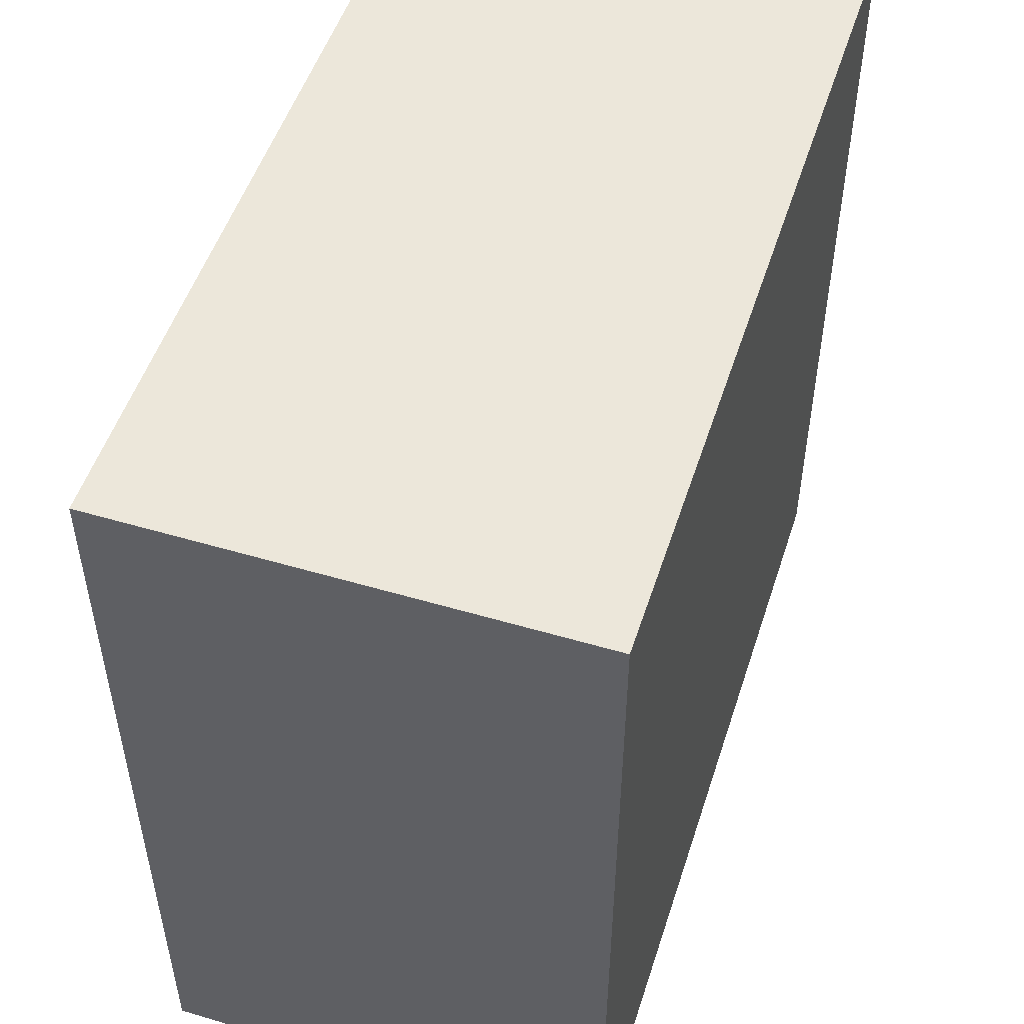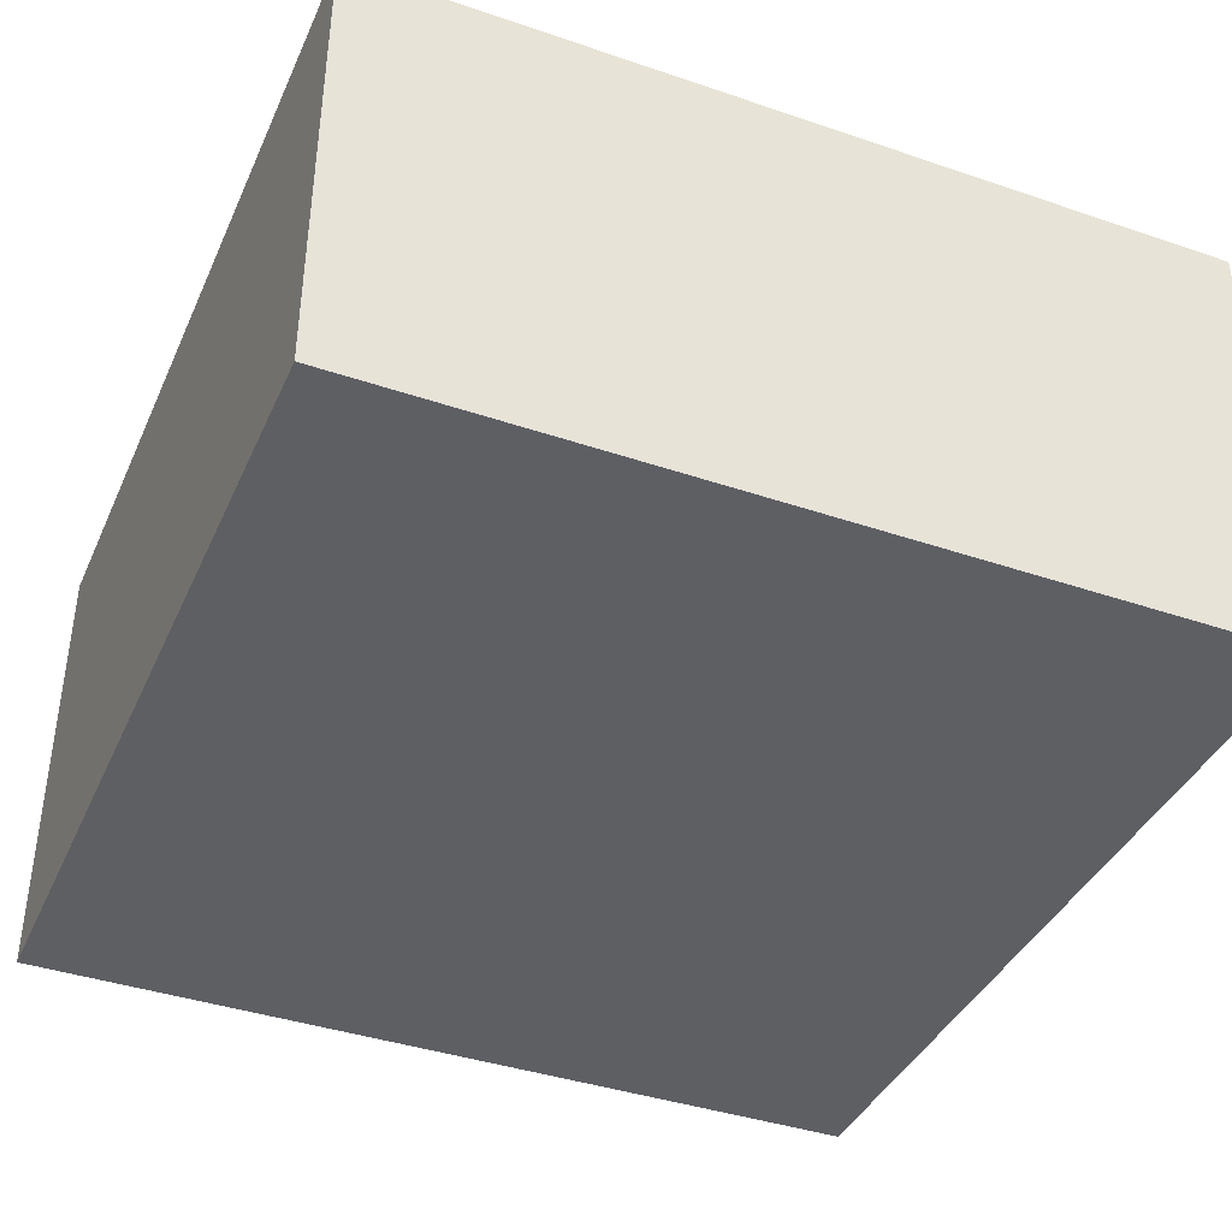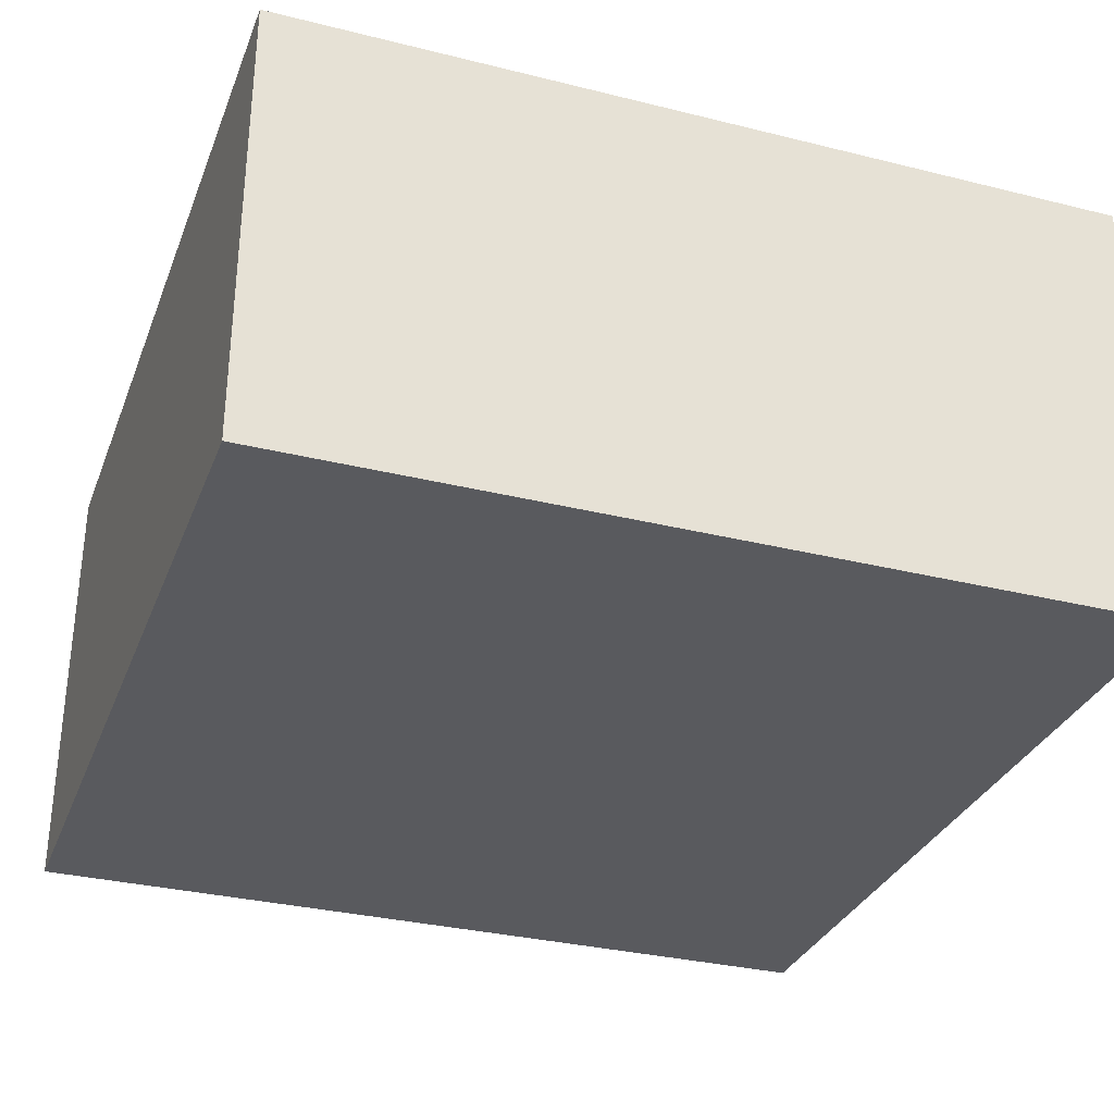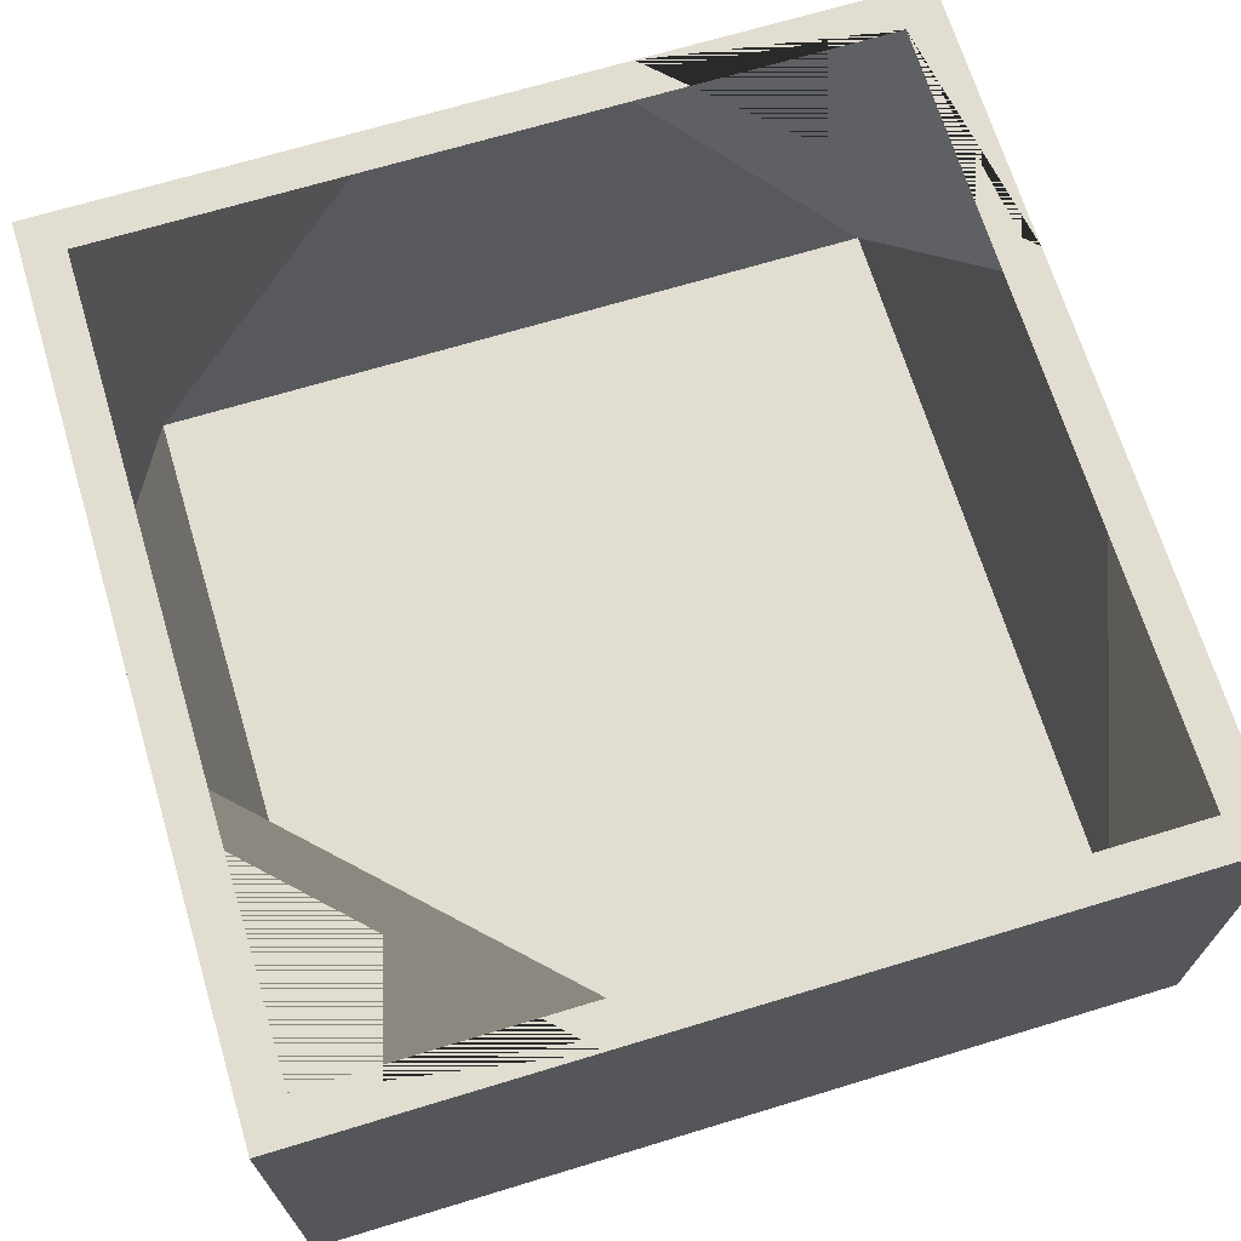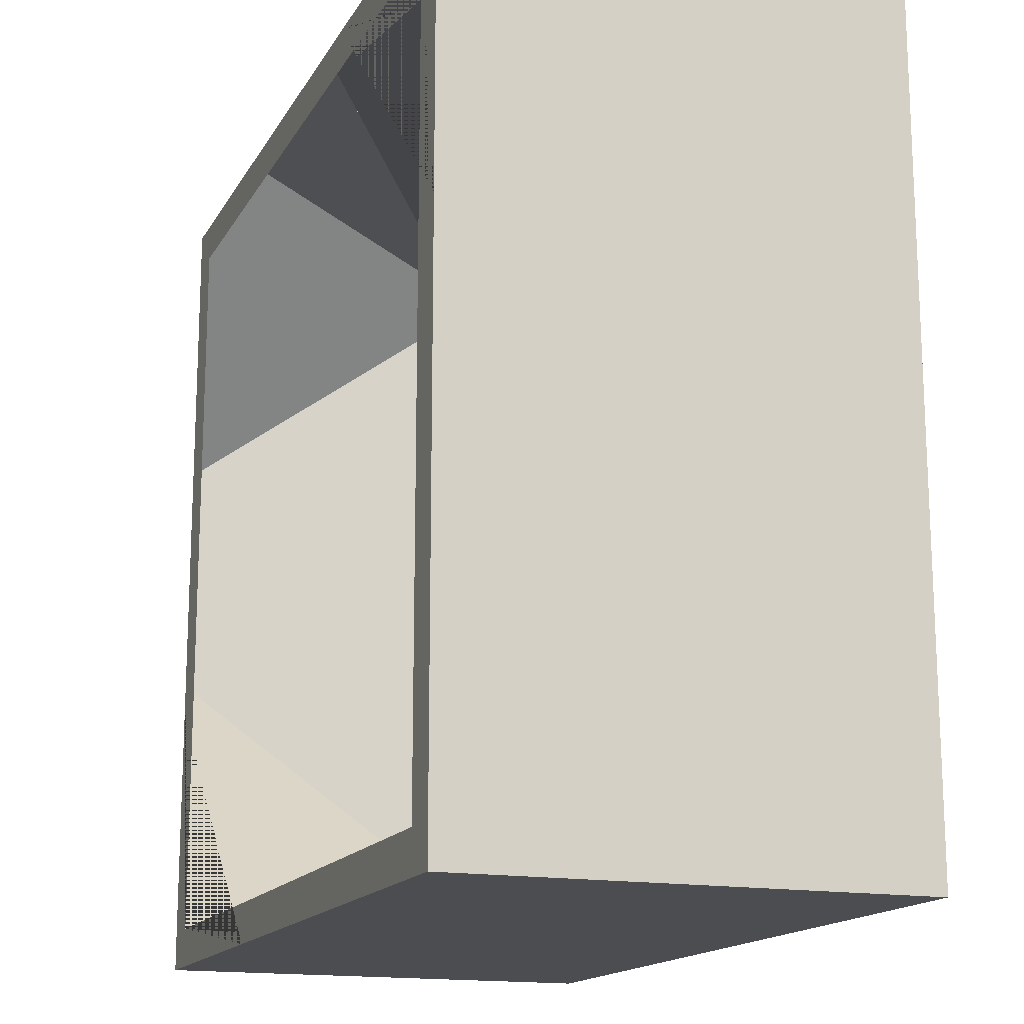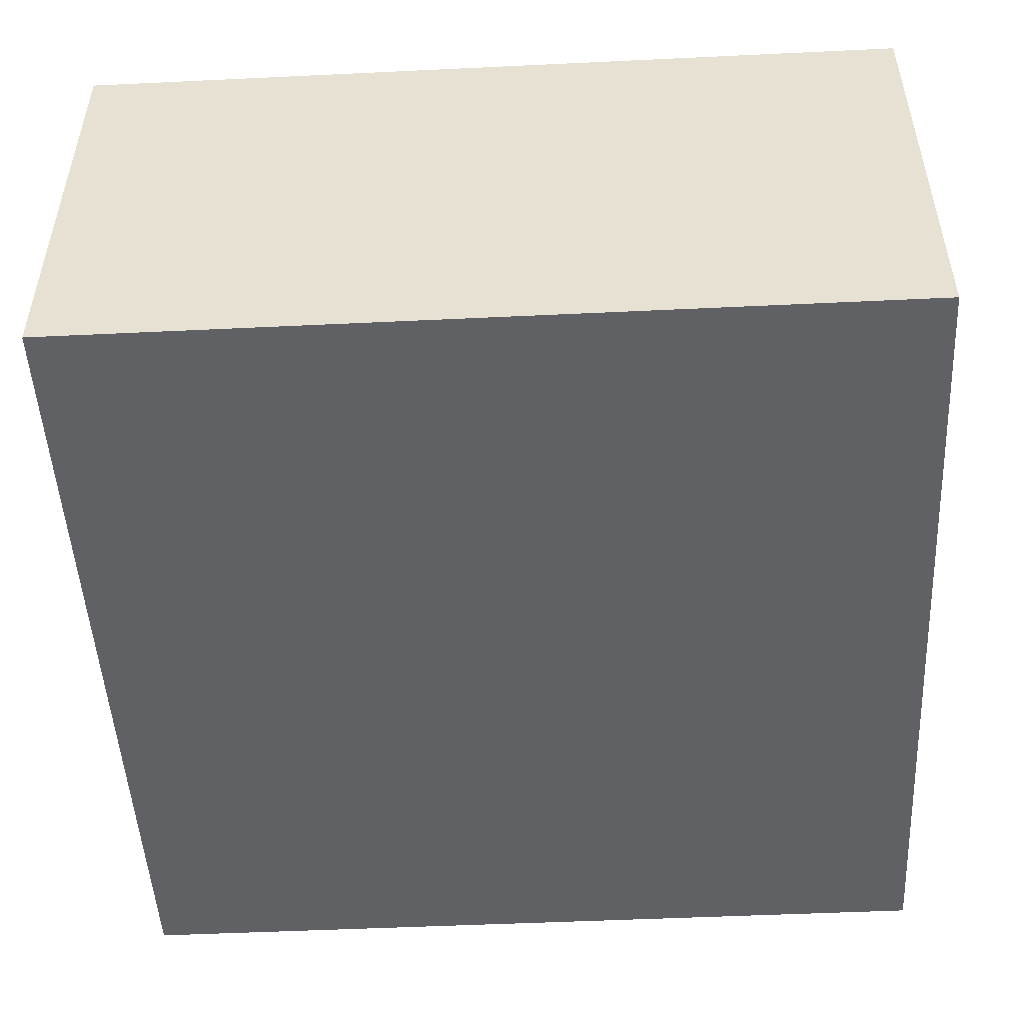
<metadata>
{"format":"obj","ext":"obj","renderer":"f3d","projection":"perspective","resolution":1024,"background":"white","views":[{"elev":51.5,"azim":-72.2,"up":"+Z"},{"elev":-39.8,"azim":67.2,"up":"+Y"},{"elev":-31.8,"azim":160.7,"up":"+Y"},{"elev":68.7,"azim":-16.9,"up":"+Y"},{"elev":-15.9,"azim":-110.6,"up":"+Z"},{"elev":-49.8,"azim":-87.0,"up":"+Y"}]}
</metadata>
<code>
o Cube
v 1 1 1
v 1 -0.07956 1
v -1 1 1
v -1 -0.07956 1
v 1 1 -1
v 1 -0.07956 -1
v -1 1 -1
v -1 -0.07956 -1
v 0.3333 -0.07956 -1
v -0.3333 -0.07956 -1
v 0.3333 1 1
v -0.3333 1 1
v -0.3333 1 -1
v 0.3333 1 -1
v -0.3333 -0.07956 1
v 0.3333 -0.07956 1
v 1 -0.07956 0.3333
v 1 -0.07956 -0.3333
v -1 1 0.3333
v -1 1 -0.3333
v -1 -0.07956 -0.3333
v -1 -0.07956 0.3333
v 1 1 -0.3333
v 1 1 0.3333
v 0.3333 -0.07956 0.3333
v 0.3333 -0.07956 -0.3333
v -0.3333 -0.07956 0.3333
v -0.3333 -0.07956 -0.3333
v 0.9053 1 -0.9053
v 0.9053 1 0.9053
v -0.9053 1 -0.9053
v -0.9053 1 0.9053
v 0.9053 1 -0.9053
v 0.9053 1 0.9053
v -0.9053 1 -0.9053
v -0.9053 1 0.9053
v 0.1111 -0.07956 -1
v -0.1111 -0.07956 -1
v 0.1111 1 1
v -0.1111 1 1
v -0.1111 1 -1
v 0.1111 1 -1
v -0.1111 -0.07956 1
v 0.1111 -0.07956 1
v 0.3018 1 0.9053
v -0.3018 1 0.9053
v 0.3018 1 -0.9053
v -0.3018 1 -0.9053
v 0.1111 -0.07956 -0.3333
v -0.1111 -0.07956 -0.3333
v 0.1111 -0.07956 0.3333
v -0.1111 -0.07956 0.3333
v 0.3018 1 0.9053
v -0.3018 1 0.9053
v 0.3018 1 -0.9053
v -0.3018 1 -0.9053
v 1 -0.07956 0.1111
v 1 -0.07956 -0.1111
v -1 1 0.1111
v -1 1 -0.1111
v -1 -0.07956 -0.1111
v -1 -0.07956 0.1111
v 1 1 -0.1111
v 1 1 0.1111
v 0.3333 -0.07956 0.1111
v 0.3333 -0.07956 -0.1111
v -0.3333 -0.07956 0.1111
v -0.3333 -0.07956 -0.1111
v 0.9053 1 -0.3018
v 0.9053 1 0.3018
v -0.9053 1 -0.3018
v -0.9053 1 0.3018
v 0.9053 1 -0.3018
v 0.9053 1 0.3018
v -0.9053 1 -0.3018
v -0.9053 1 0.3018
v 0.8398 0.2546 -0.8398
v 0.8398 0.2546 0.8398
v -0.8398 0.2546 -0.8398
v -0.8398 0.2546 0.8398
v 0.1111 -0.07956 0.1111
v 0.1111 -0.07956 -0.1111
v -0.1111 -0.07956 0.1111
v -0.1111 -0.07956 -0.1111
f 31 13 7 20
f 21 20 7 8
f 9 14 5 6
f 27 15 4 22
f 15 12 3 4
f 17 24 1 2
f 2 1 11 16
f 43 40 12 15
f 17 2 16 25
f 52 43 15 27
f 8 7 13 10
f 37 42 14 9
f 23 5 14 29
f 48 41 13 31
f 40 46 32 12
f 45 30 34 53
f 1 24 30 11
f 63 23 29 69
f 38 50 28 10
f 83 52 27 67
f 6 18 26 9
f 57 17 25 65
f 6 5 23 18
f 57 64 24 17
f 10 28 21 8
f 67 27 22 62
f 4 3 19 22
f 61 60 20 21
f 12 32 19 3
f 71 31 20 60
f 79 56 35 75
f 48 31 35 56
f 72 32 36 76
f 69 29 33 73
f 29 47 55 33
f 47 48 56 55
f 73 33 55 77
f 77 55 56 79
f 65 25 51 81
f 81 51 52 83
f 9 26 49 37
f 37 49 50 38
f 32 46 54 36
f 46 45 53 54
f 11 30 45 39
f 39 45 46 40
f 29 14 42 47
f 47 42 41 48
f 10 13 41 38
f 38 41 42 37
f 25 16 44 51
f 51 44 43 52
f 16 11 39 44
f 44 39 40 43
f 49 82 84 50
f 82 81 83 84
f 26 66 82 49
f 66 65 81 82
f 53 78 80 54
f 78 77 79 80
f 34 74 78 53
f 74 73 77 78
f 30 70 74 34
f 70 69 73 74
f 31 71 75 35
f 71 72 76 75
f 54 80 76 36
f 80 79 75 76
f 32 72 59 19
f 72 71 60 59
f 22 19 59 62
f 62 59 60 61
f 28 68 61 21
f 68 67 62 61
f 18 23 63 58
f 58 63 64 57
f 18 58 66 26
f 58 57 65 66
f 50 84 68 28
f 84 83 67 68
f 24 64 70 30
f 64 63 69 70

</code>
